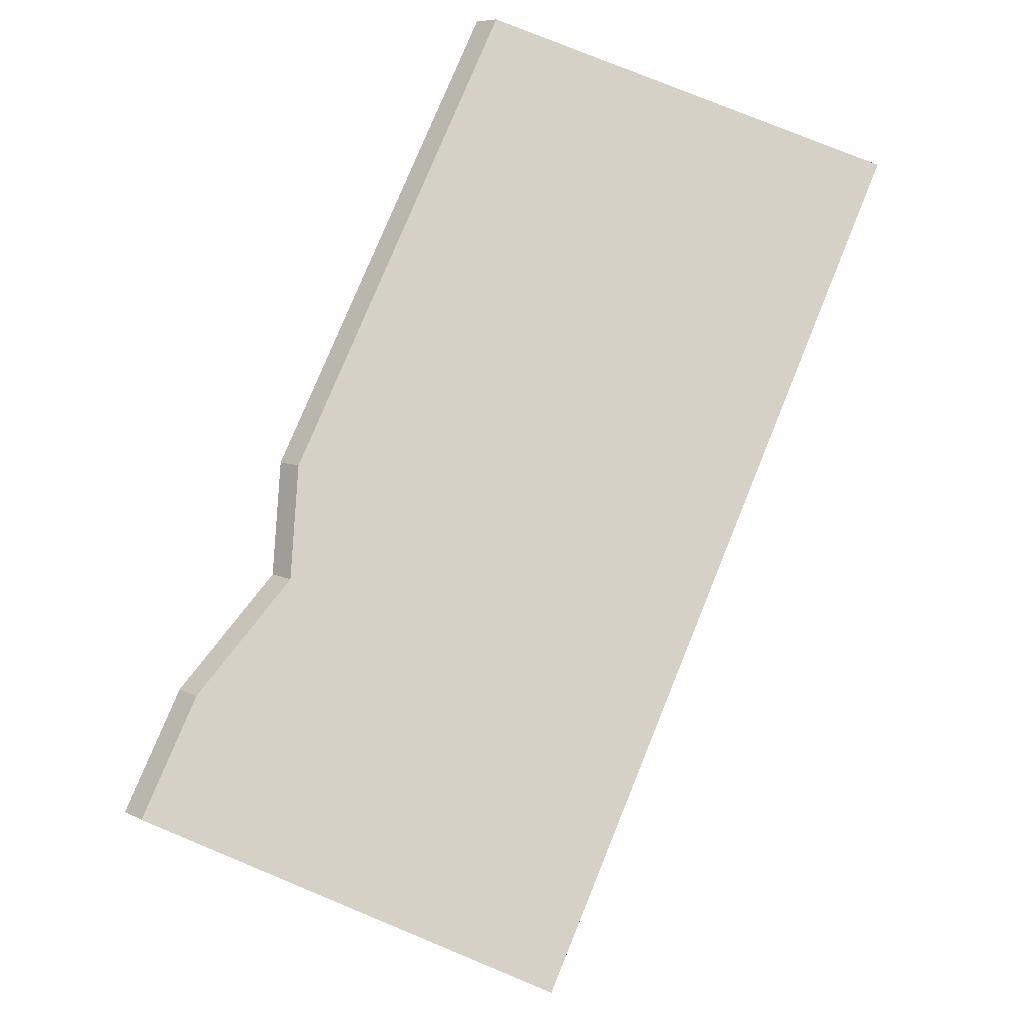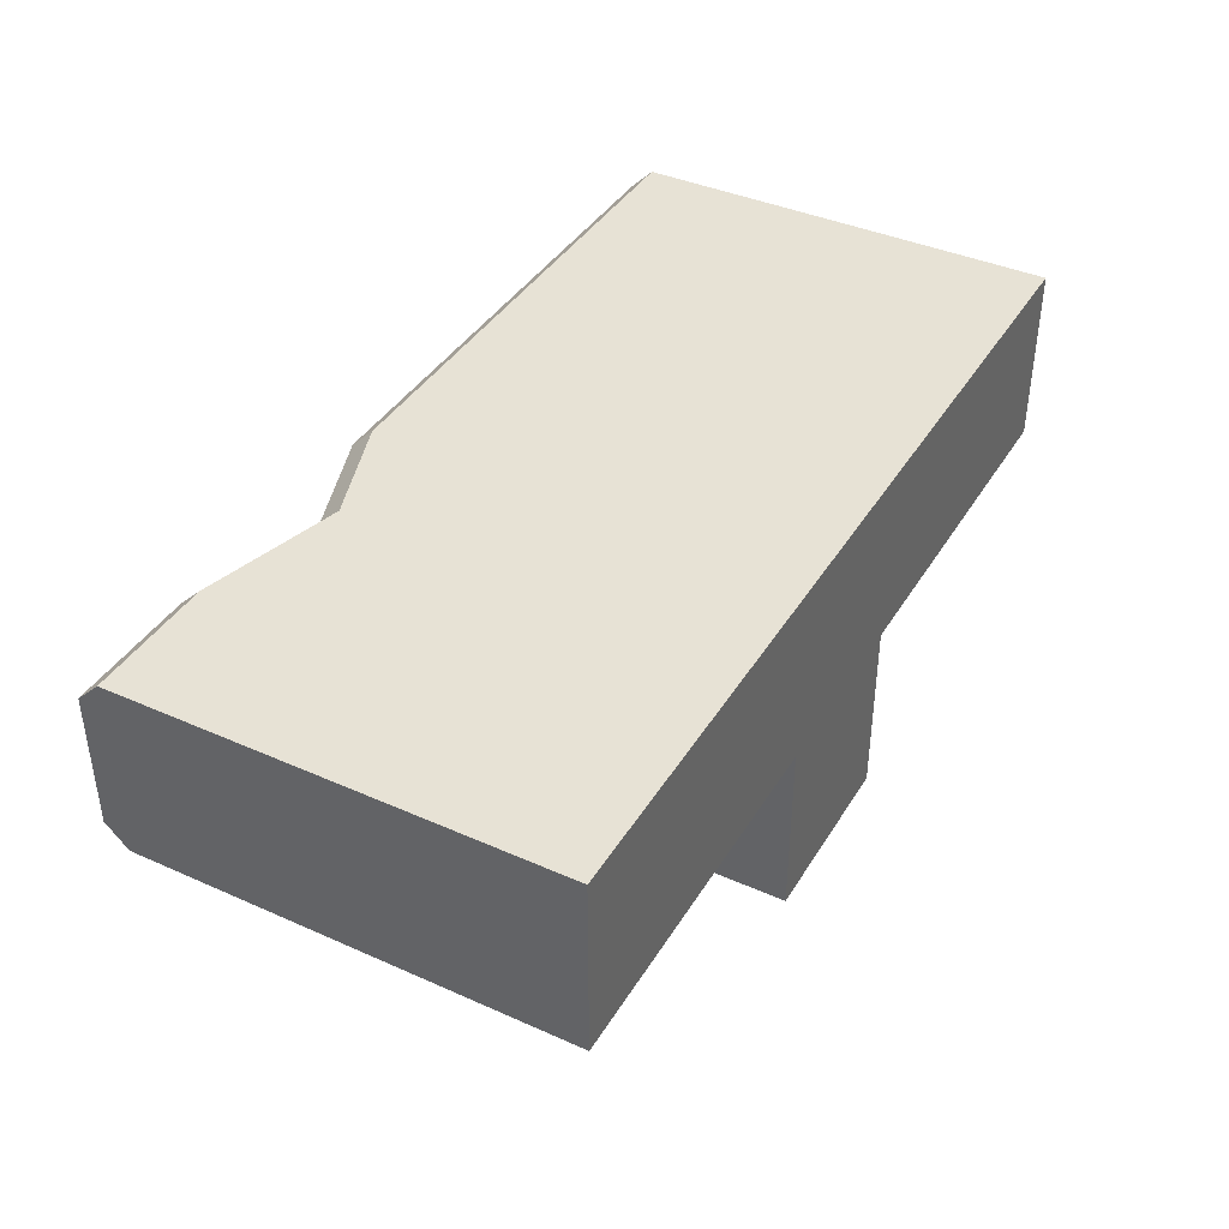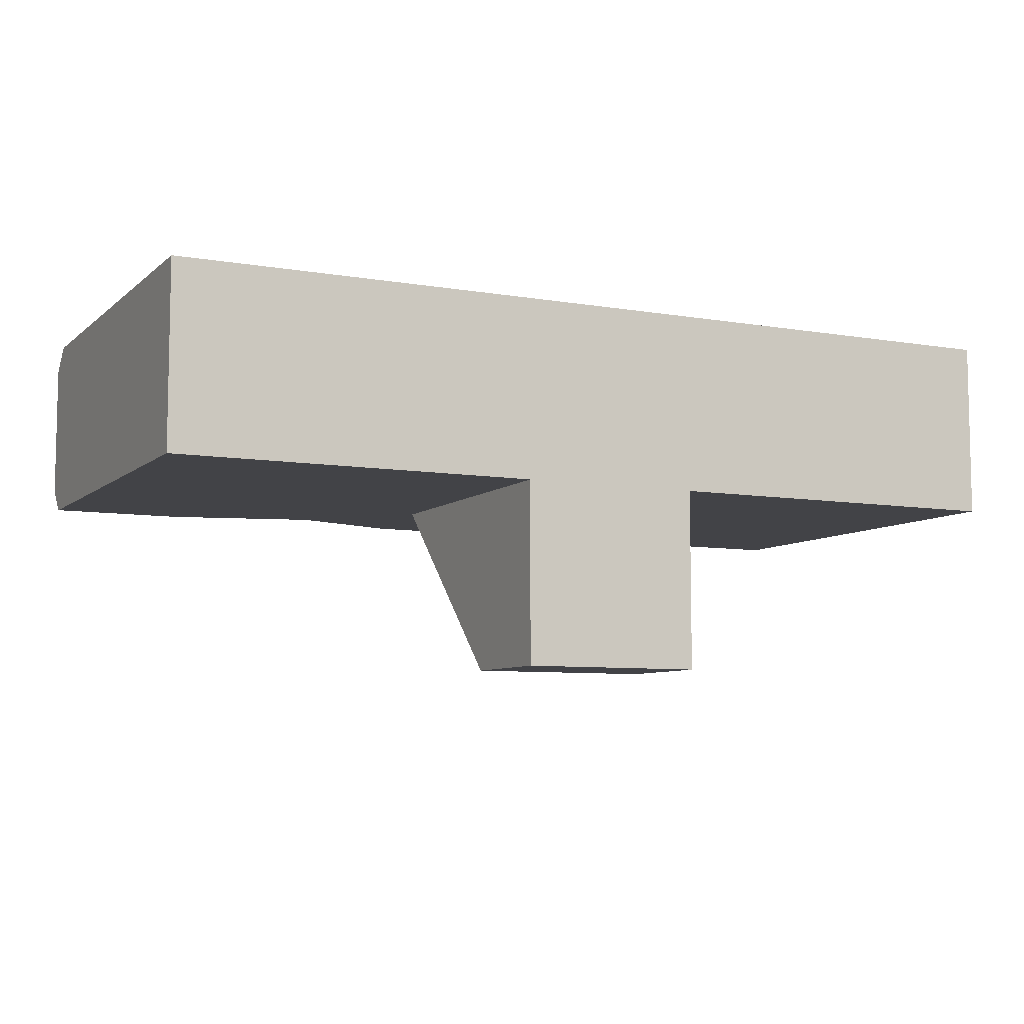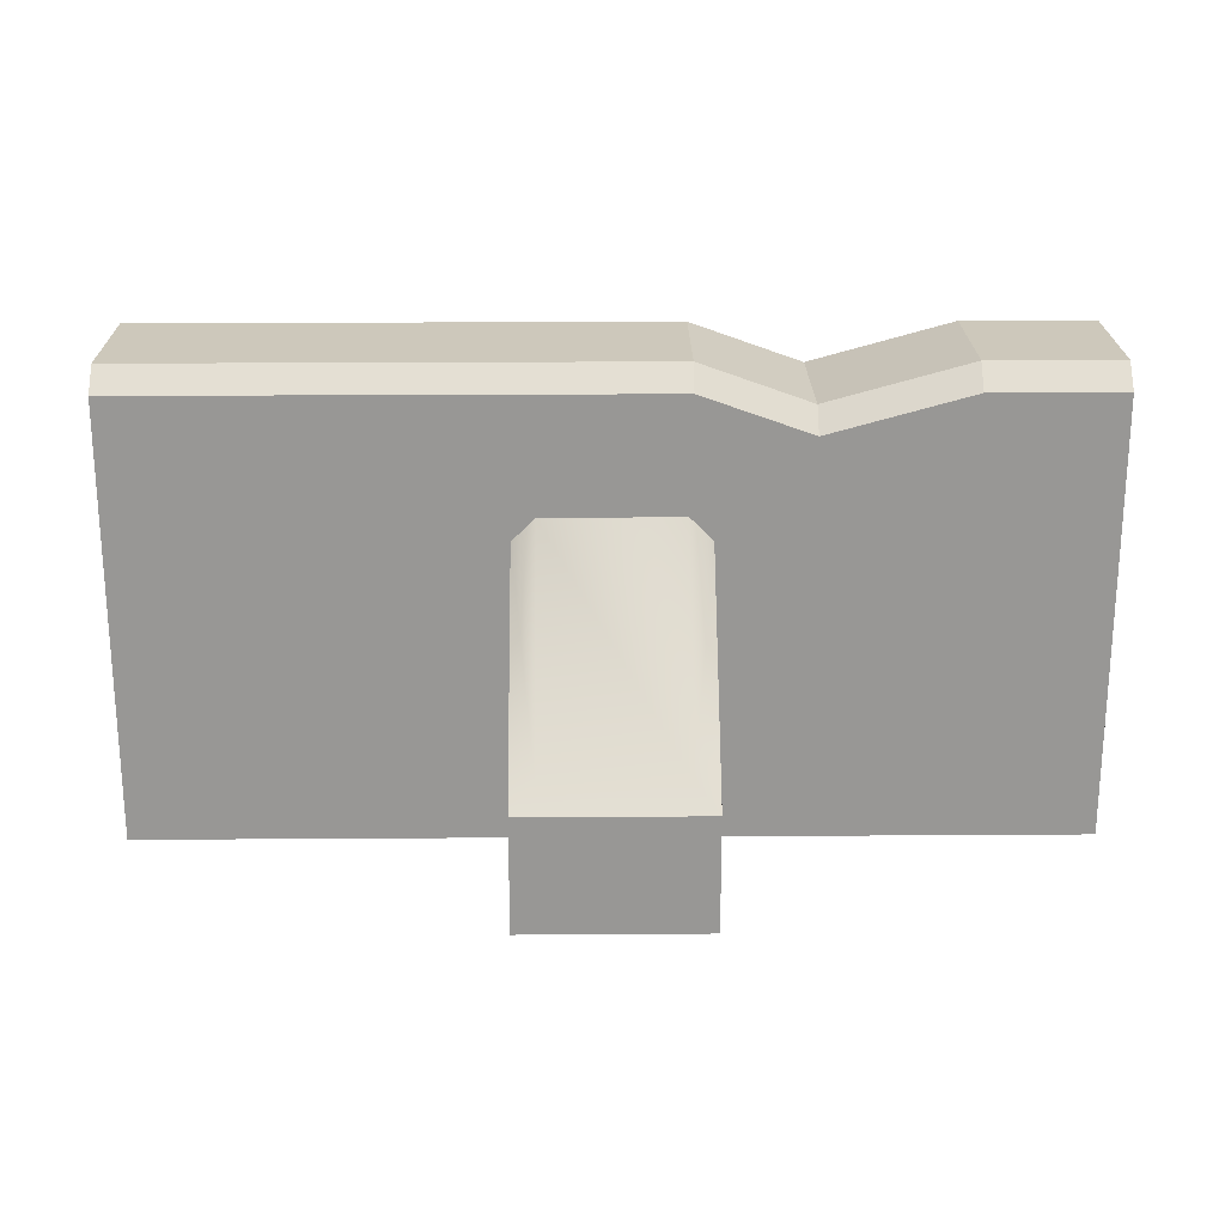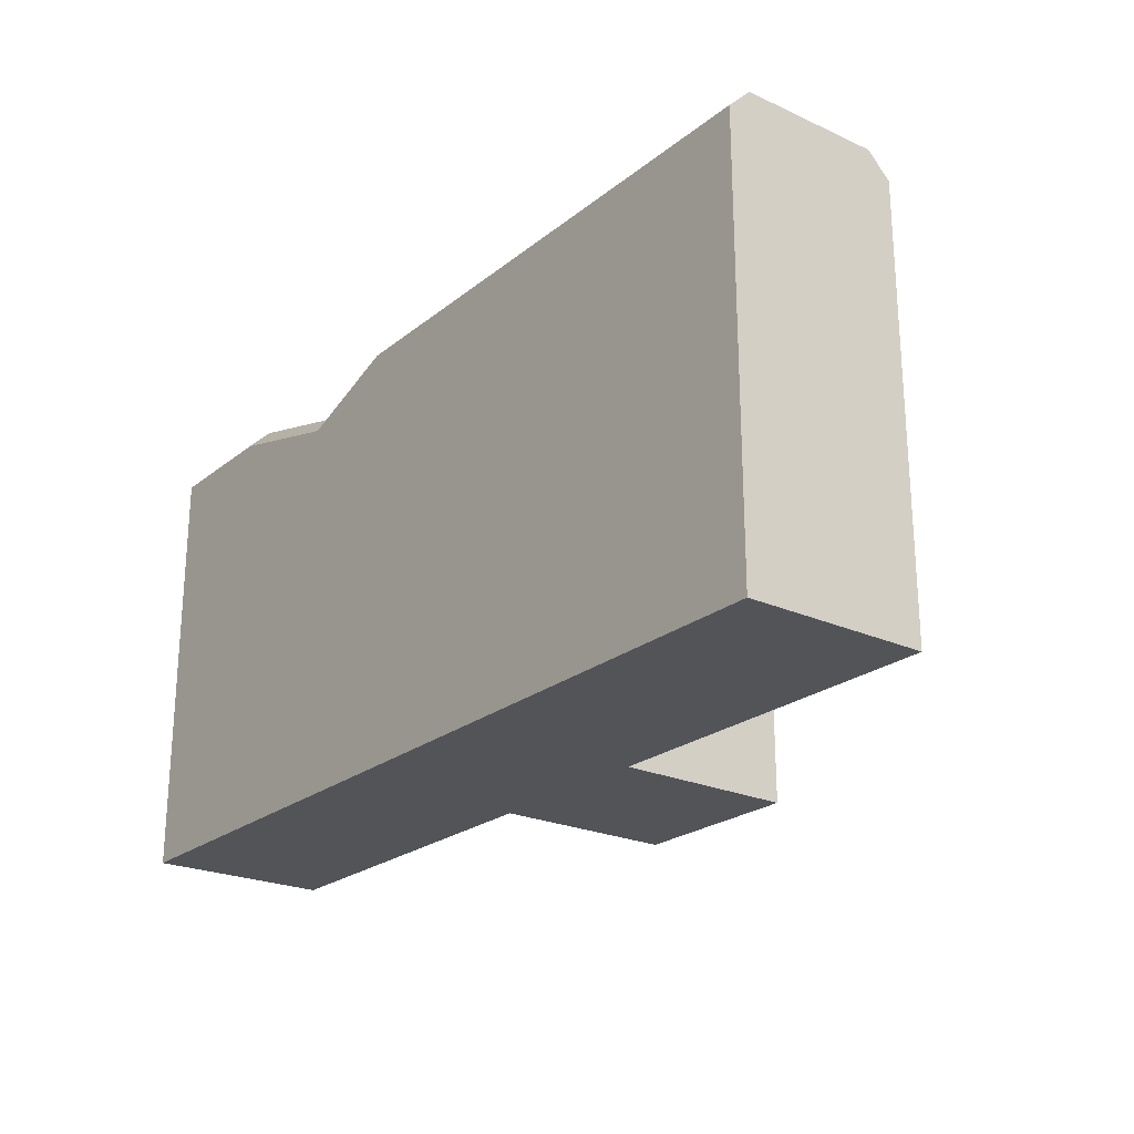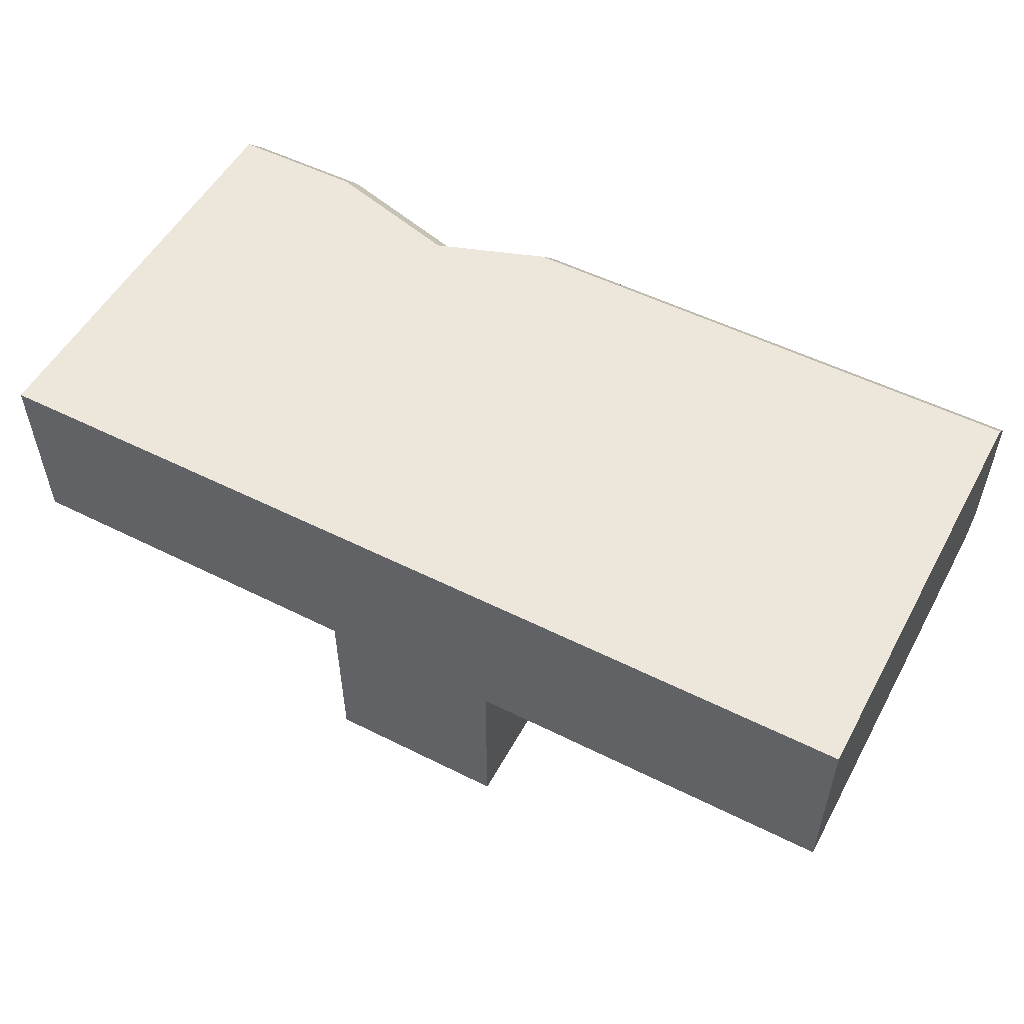
<metadata>
{"format":"obj","ext":"obj","renderer":"f3d","projection":"perspective","resolution":1024,"background":"white","views":[{"elev":78.7,"azim":112.3,"up":"+Y"},{"elev":40.2,"azim":118.7,"up":"+Y"},{"elev":-7.5,"azim":154.0,"up":"+Y"},{"elev":21.9,"azim":-0.7,"up":"+Z"},{"elev":-23.3,"azim":-127.4,"up":"+Z"},{"elev":53.0,"azim":-151.8,"up":"+Y"}]}
</metadata>
<code>
o shelf_small_Cube.15761
v -0.5 -0.1 0
v -0.5 0.1 -0
v 0.5 -0.1 0
v 0.5 0.1 -0
v -0.5 -0.1 0.475
v -0.5 -0.075 0.5
v -0.5 0.075 0.5
v -0.5 0.1 0.475
v 0.5 -0.075 0.5
v 0.5 -0.1 0.475
v 0.5 0.1 0.475
v 0.5 0.075 0.5
v 0.356 -0.1 0.475
v 0.07847 -0.1 0.475
v 0.1993 -0.1 0.432
v 0.356 -0.075 0.5
v 0.07847 -0.075 0.5
v 0.1993 -0.075 0.4568
v 0.07847 0.1 0.475
v 0.356 0.1 0.475
v 0.1993 0.1 0.432
v 0.07847 0.075 0.5
v 0.356 0.075 0.5
v 0.1993 0.075 0.4568
v -0.1 -0.3 -0
v -0.1 -0.1 0
v 0.1 -0.3 -0
v 0.1 -0.1 0
v -0.075 -0.275 0.15
v -0.1 -0.3 0.125
v -0.1 -0.1 0.325
v -0.075 -0.1 0.35
v 0.075 -0.275 0.15
v 0.1 -0.3 0.125
v 0.075 -0.1 0.35
v 0.1 -0.1 0.325
f 9 12 23 16
f 1 3 15
f 1 2 4 3
f 5 6 7 8
f 10 11 12 9
f 5 14 17 6
f 1 5 8 2
f 3 4 11 10
f 17 22 7 6
f 2 8 19 21
f 13 10 9 16
f 11 20 23 12
f 19 8 7 22
f 4 2 21
f 5 1 15 14
f 11 4 21 20
f 19 22 24 21
f 21 24 23 20
f 13 16 18 15
f 15 18 17 14
f 22 17 18 24
f 24 18 16 23
f 3 10 13 15
f 25 27 34 30
f 33 35 32 29
f 25 26 28 27
f 30 31 26 25
f 27 28 36 34
f 29 32 31
f 33 34 36
f 30 34 33 29
f 35 33 36
f 30 29 31

</code>
